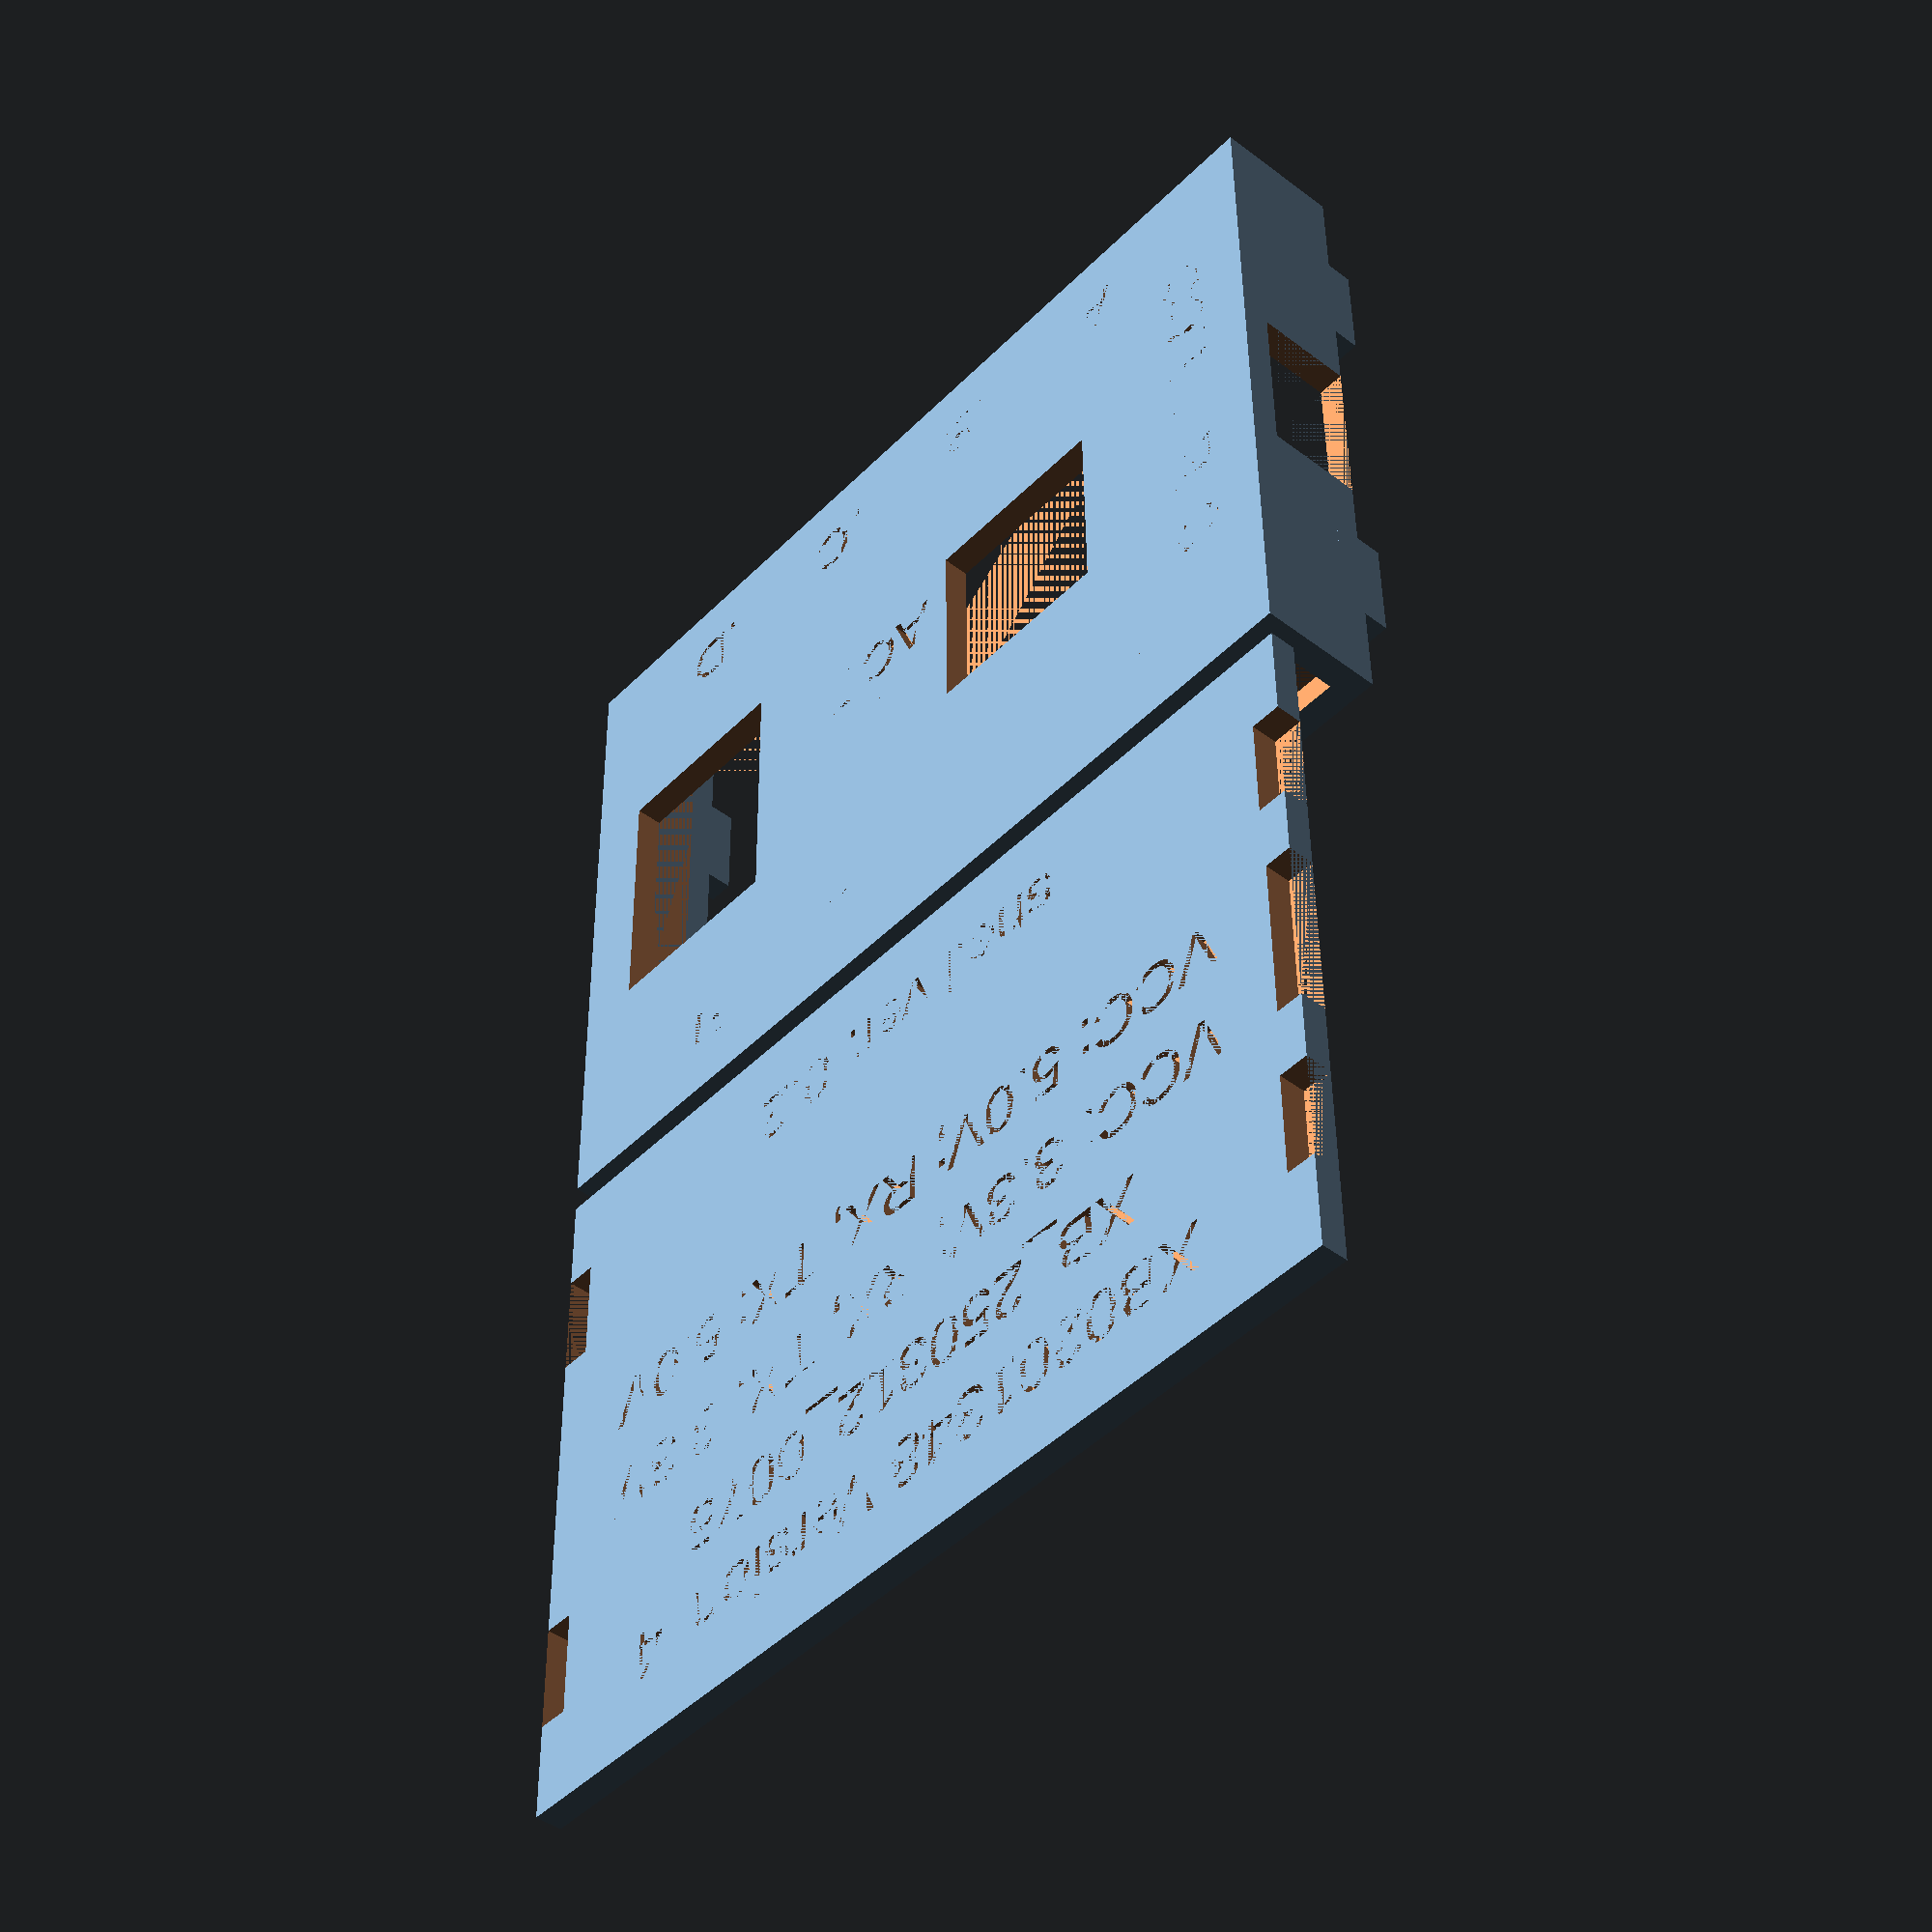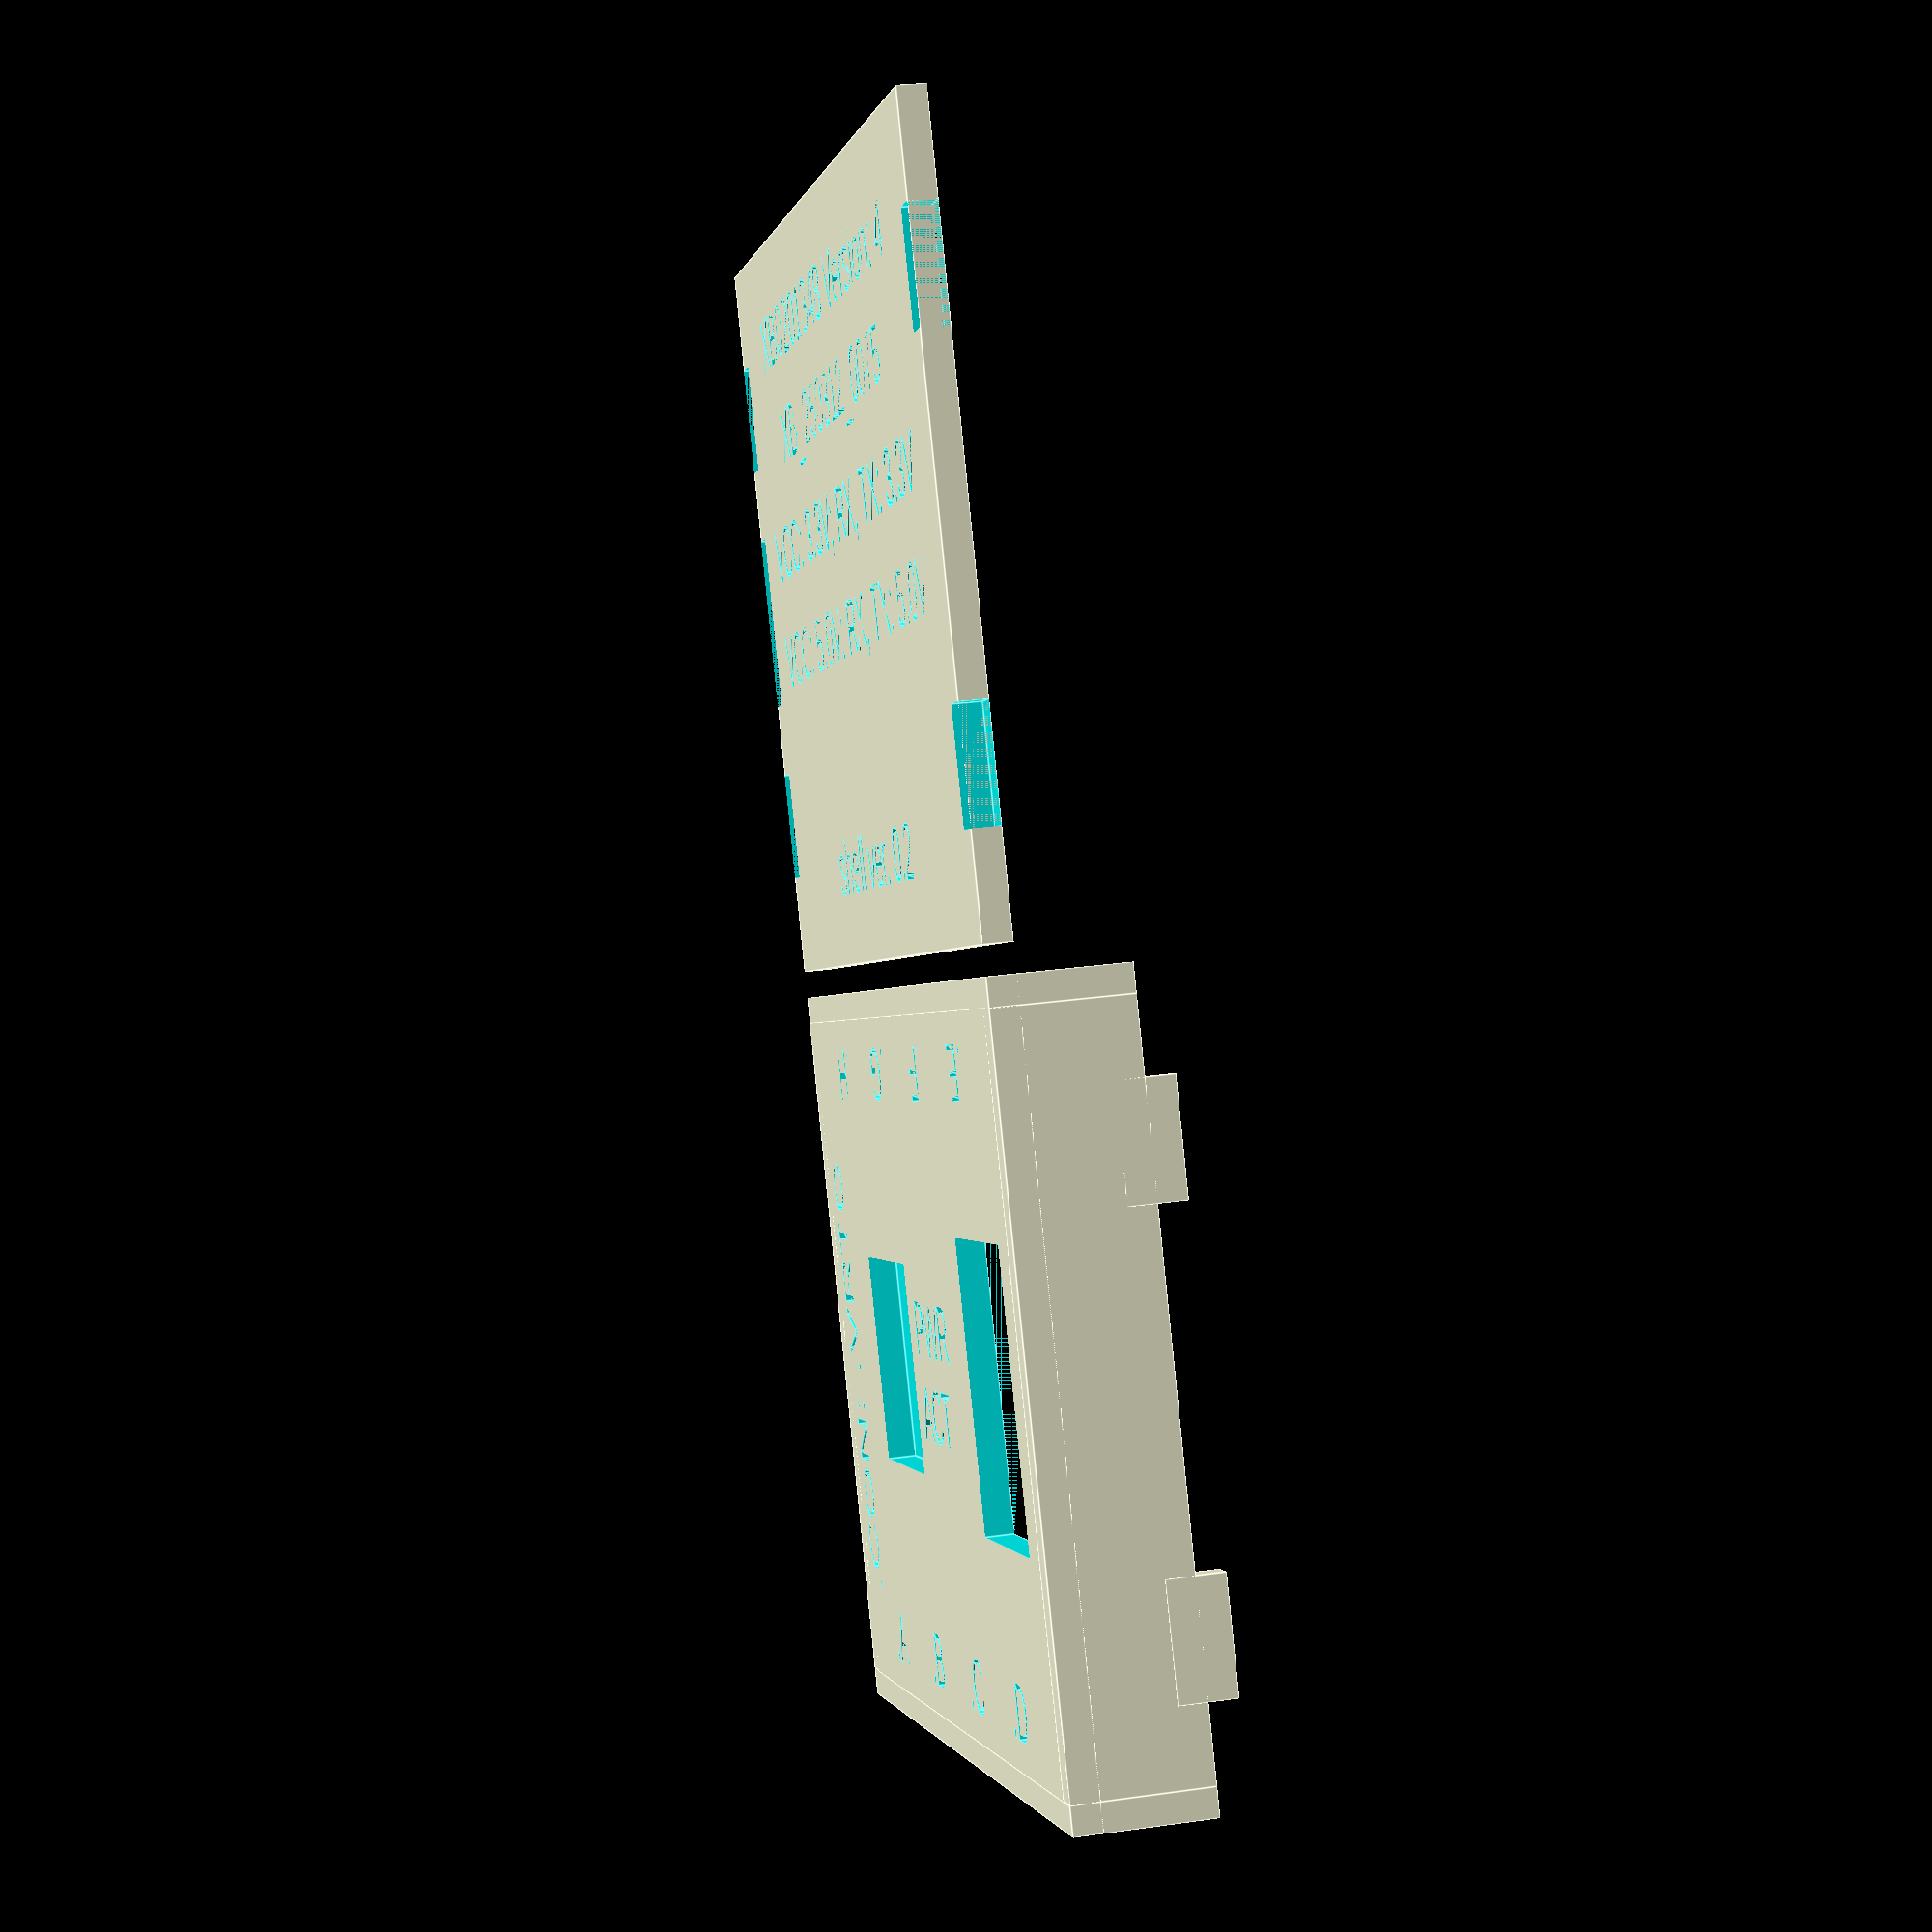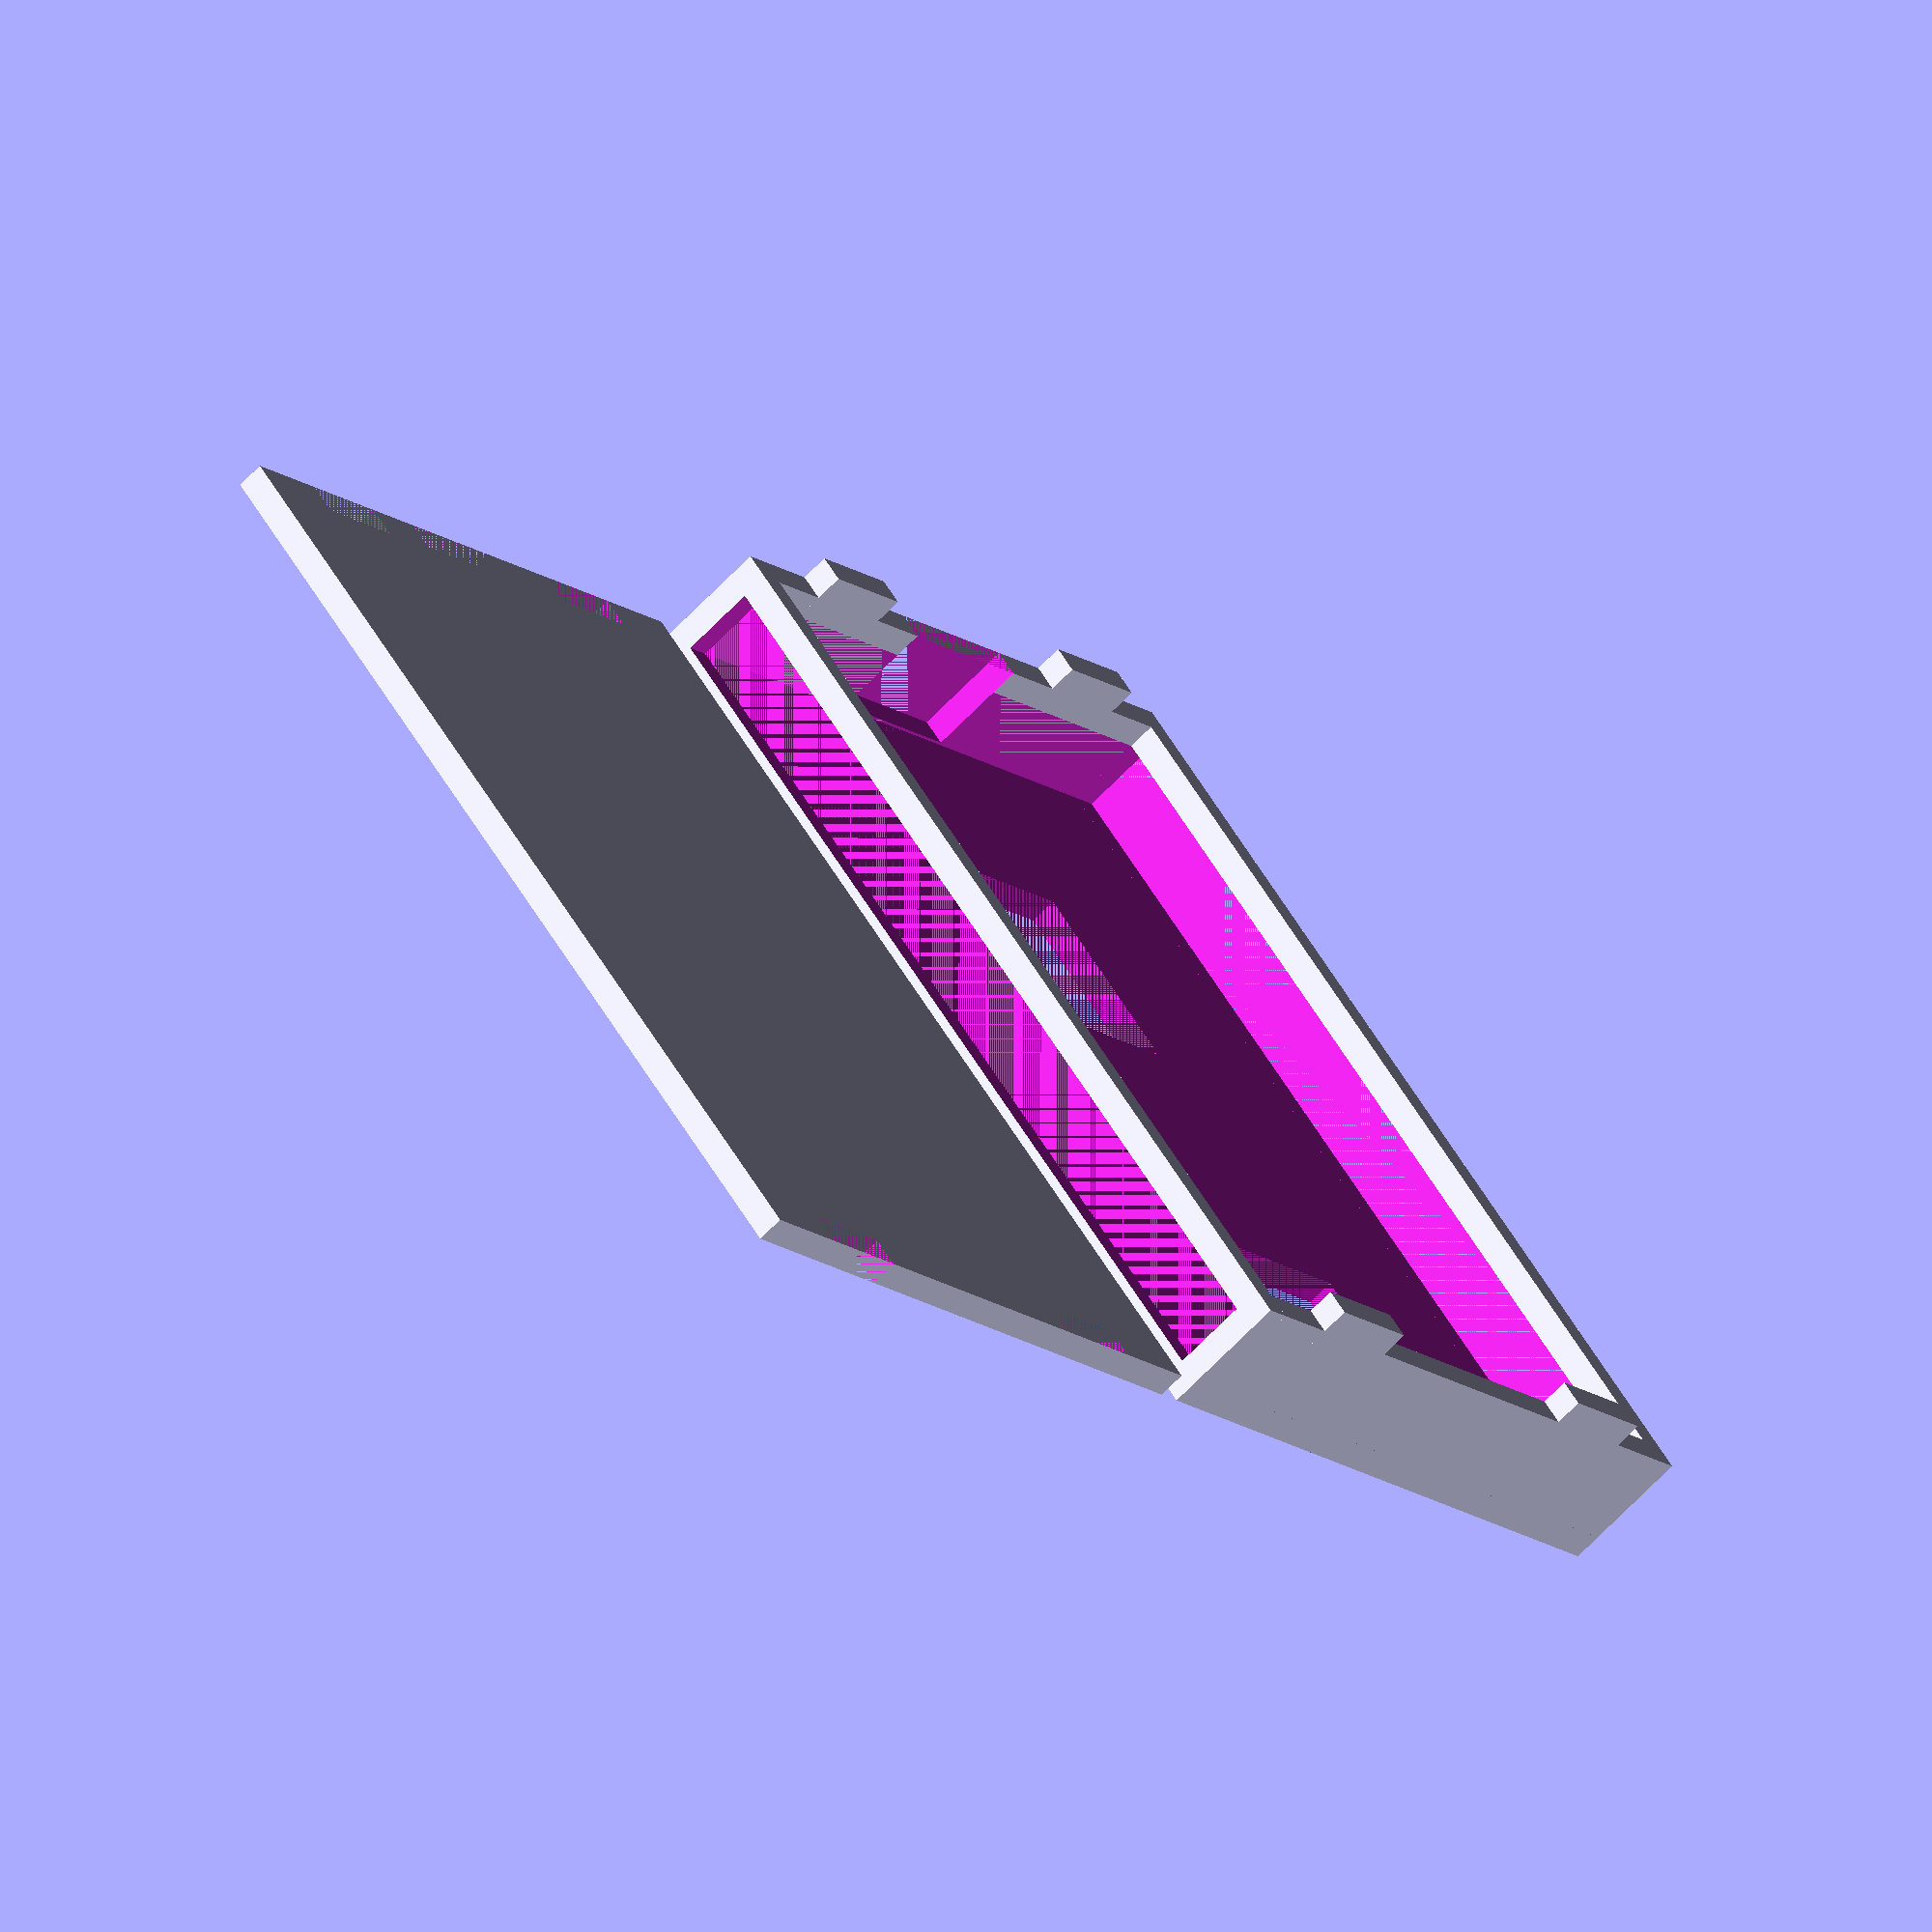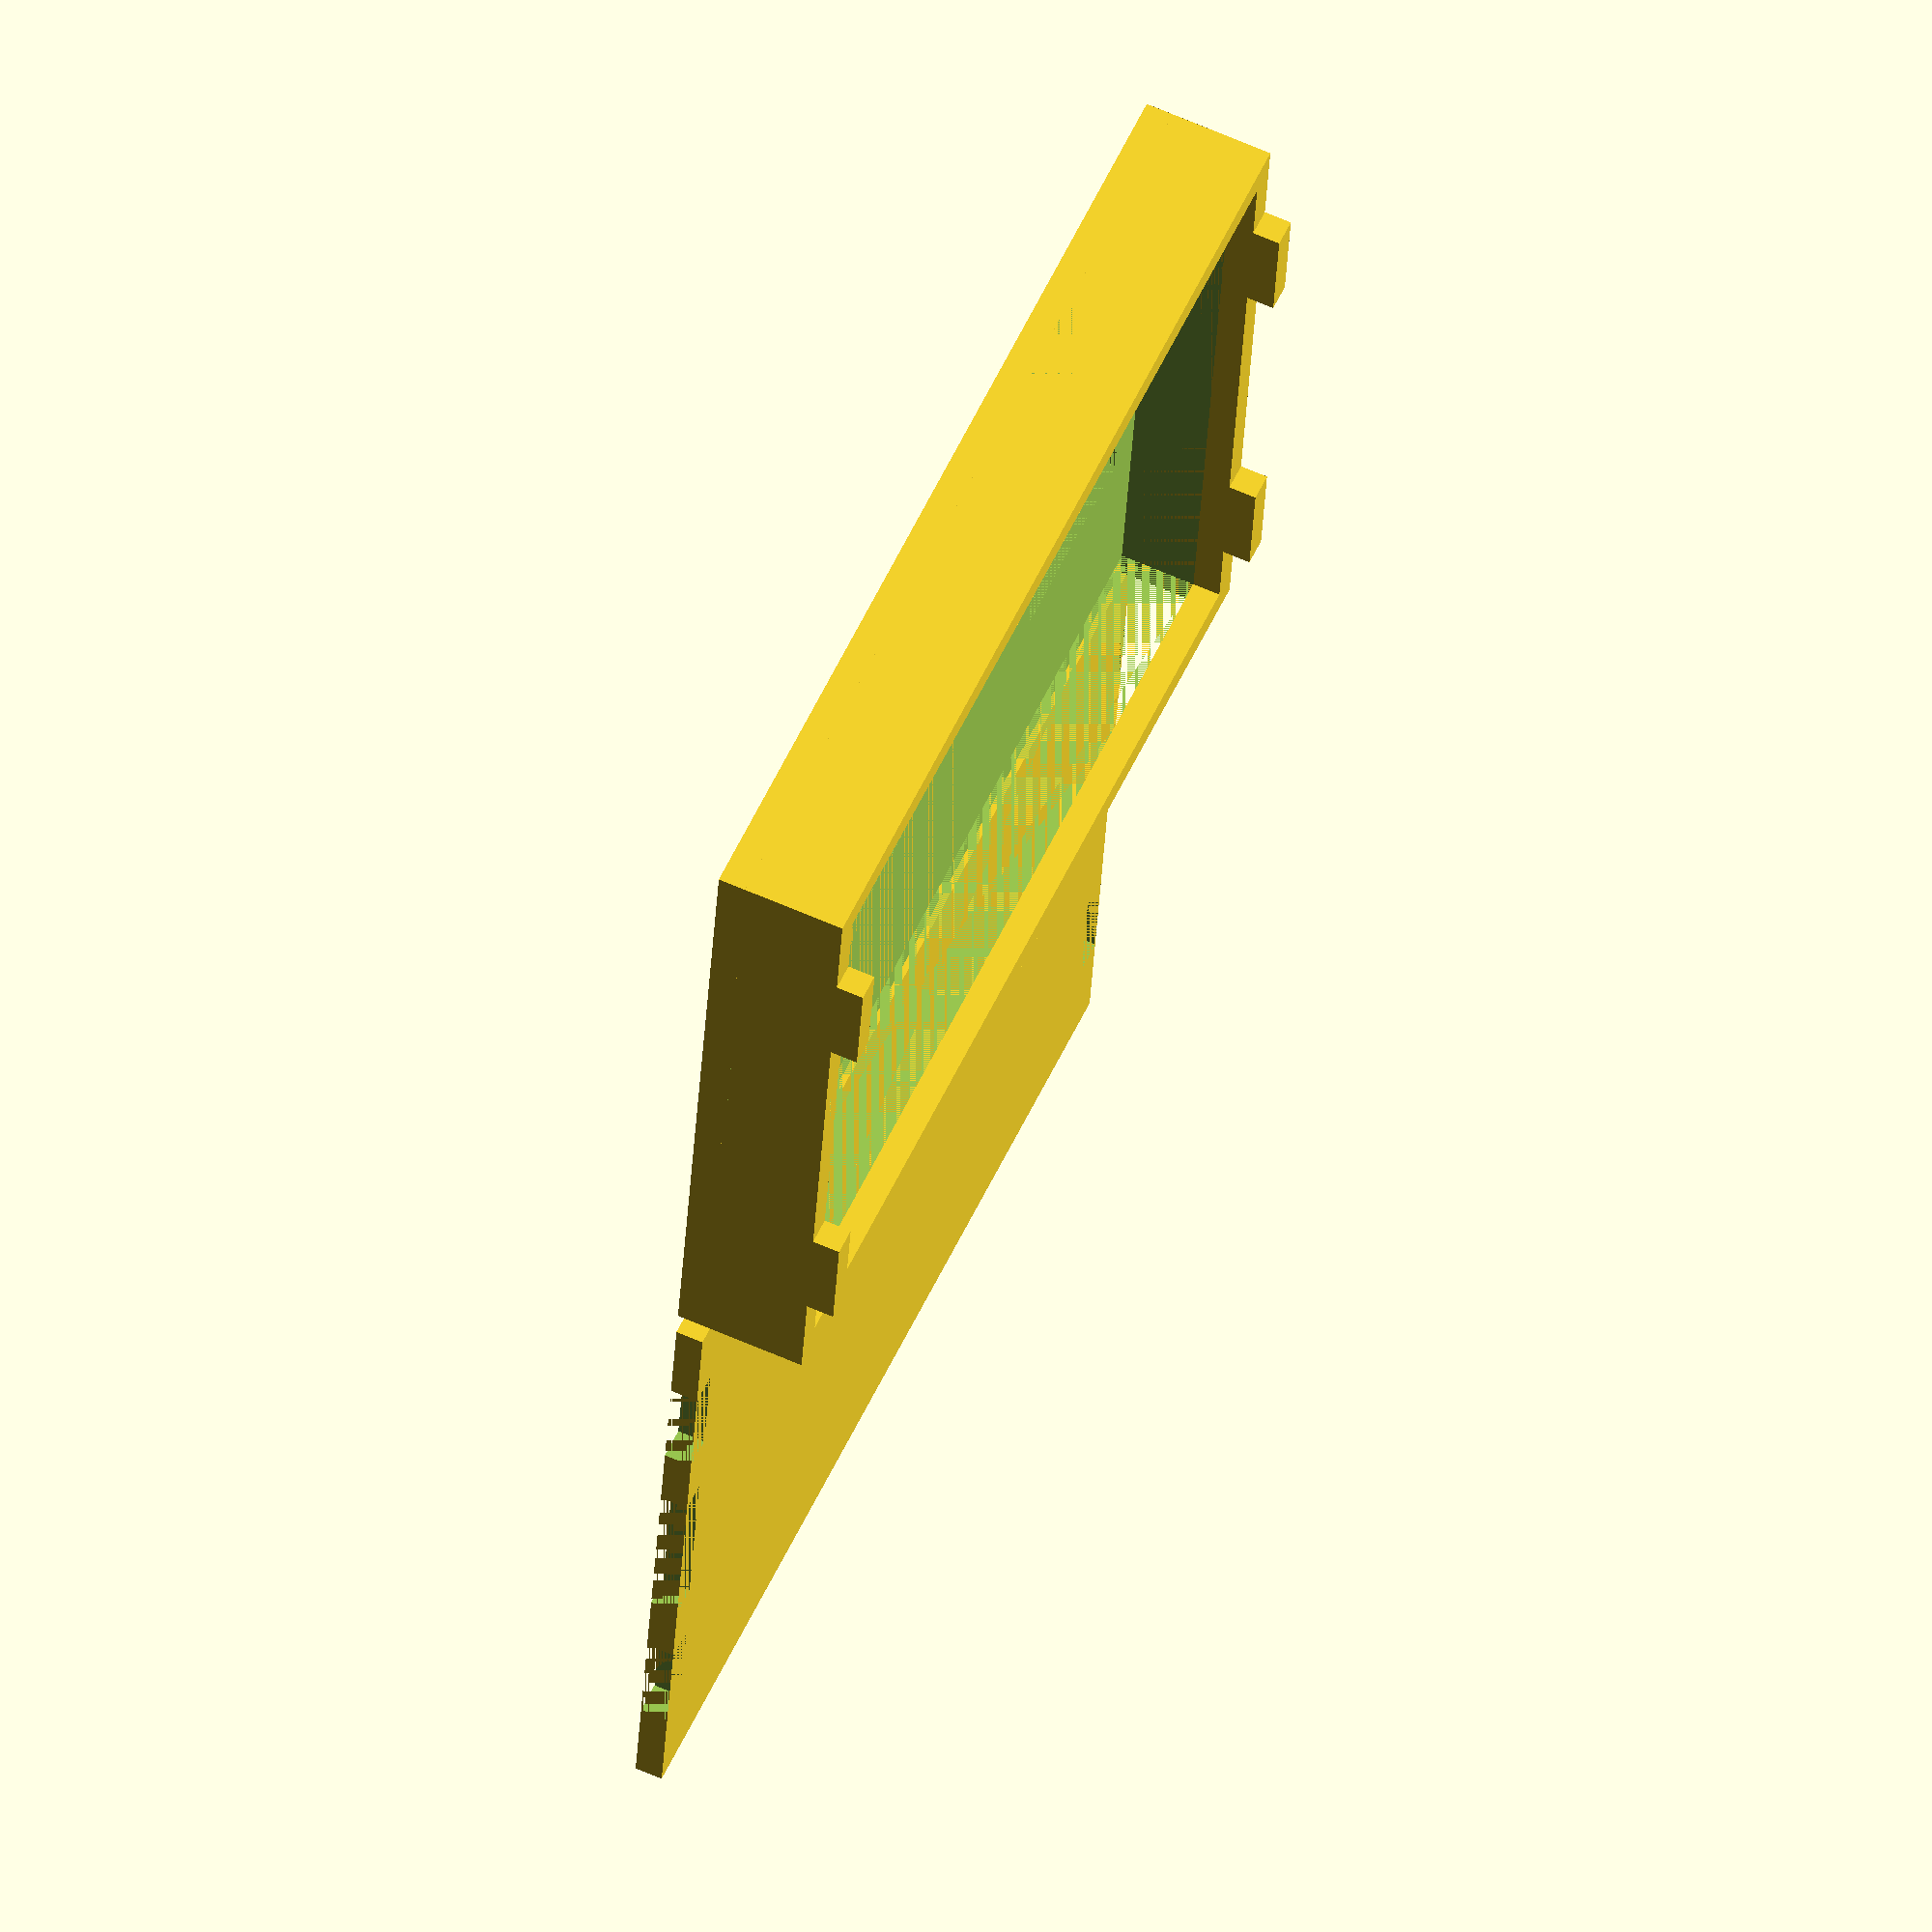
<openscad>
// PARAMETERS
pcb_length = 68.5;
pcb_width = 49;
pcb_height = 2;
usb_c_width = 8.9;
usb_c_height = 3.3;
usb_c_margin_w = 2;
usb_c_margin_h = 2;
serial_height = 6;
clearance = 0.5;
wall = 2;

// CLIP PARAMETERS
clip_width = 8;
clip_depth = wall; // clip depth equals wall thickness
clip_height = 2 * wall; // updated clip height = 2 * wall
clip_gap = 0.3;   // Clearance for snap fit
clips_per_side = 2;

// Cutout parameters
roof_cutout1_size = 15;
roof_cutout1_offset_x = wall + 15;
roof_cutout1_offset_y = (pcb_width + 2*clearance + 2*wall - roof_cutout1_size) / 2;
roof_cutout2_x = 15;
roof_cutout2_y = 20;
roof_cutout2_offset_x = (pcb_length + 2*clearance + 2*wall) - wall - 3 - roof_cutout2_x;
roof_cutout2_offset_y = (pcb_width + 2*clearance + 2*wall - roof_cutout2_y) / 2;

usb_c_cutout_width = usb_c_width + 2*usb_c_margin_w;
usb_c_cutout_height = usb_c_height + 2*usb_c_margin_h;

// Enclosure dimensions
inner_length = pcb_length + 2*clearance;
inner_width  = pcb_width  + 2*clearance;
inner_height = (pcb_height - wall - 1) + serial_height + clearance;
outer_length = inner_length + 2*wall;
outer_width  = inner_width  + 2*wall;
outer_height = inner_height + wall*2;

// Calculate USB cutout Y-range
usb_c_y_min = (outer_width / 2) - (usb_c_cutout_width / 2);
usb_c_y_max = (outer_width / 2) + (usb_c_cutout_width / 2);

text_size = 4;
text_depth = wall / 2;

// Function for safe clip positions, avoids USB port
function safe_clip_positions(count, total_length, wall, clip_width, avoid_min, avoid_max) =
    let(
        region1 = [wall, avoid_min - clip_width],
        region2 = [avoid_max, total_length - wall - clip_width],
        region1_len = max(0, region1[1] - region1[0]),
        region2_len = max(0, region2[1] - region2[0]),
        total_len = region1_len + region2_len
    )
    count == 2 ?
        // One in each region, centered
        [ region1_len > 0 ? region1[0] + region1_len/2 : region2[0] + region2_len/2,
          region2_len > 0 ? region2[0] + region2_len/2 : region1[0] + region1_len/2 ] :
    count == 4 ?
        // Two in each region, quarter and three-quarter points
        [ region1[0] + region1_len/4, region1[0] + 3*region1_len/4,
          region2[0] + region2_len/4, region2[0] + 3*region2_len/4 ] :
    []; // Extend as needed

// Clip slot in floor (negative, to be subtracted)
module clip_slot(y_pos) {
    // At floor top surface (z=0), slots go into the floor thickness (z positive)
    translate([0, y_pos, 0])
        cube([clip_depth + clip_gap, clip_width, clip_height]);
    translate([outer_length - clip_depth - clip_gap, y_pos, 0])
        cube([clip_depth + clip_gap, clip_width, clip_height]);
}

// Clip tab on shell (positive, to be added)
module clip_tab(y_pos) {
    // Tabs stick down from shell bottom (z=wall), so translate to z=wall - clip_height
    translate([0, y_pos, wall - clip_height])
        cube([clip_depth, clip_width, clip_height]);
    translate([outer_length - clip_depth, y_pos, wall - clip_height])
        cube([clip_depth, clip_width, clip_height]);
}

// SHELL (no bottom)
module shell() {
    difference() {
        union() {
            // Walls and top plate
            translate([0, 0, 0])
                cube([outer_length, wall, outer_height]);
            translate([0, outer_width - wall, 0])
                cube([outer_length, wall, outer_height]);
            translate([0, wall, 0])
                cube([wall, outer_width - 2*wall, outer_height]);
            translate([outer_length - wall, wall, 0])
                cube([wall, outer_width - 2*wall, outer_height]);
            translate([0, 0, outer_height - wall])
                cube([outer_length, outer_width, wall]);

            // --- CLIP TABS ON SHELL ---
            for (y_pos = safe_clip_positions(clips_per_side, outer_width, wall, clip_width, usb_c_y_min, usb_c_y_max))
                clip_tab(y_pos);
        }

        // Hollow for PCB and connectors (starts at z=wall)
        translate([wall, wall, wall])
            cube([inner_length, inner_width, inner_height]);

        // Openings on both long sides (for serial connectors)
        translate([wall, 0, wall])
            cube([inner_length, wall + 0.1, inner_height]);
        translate([wall, outer_width - wall, wall])
            cube([inner_length, wall + 0.1, inner_height]);

        translate([wall + text_size, inner_width / 2, outer_height - wall + text_depth])
            rotate([0,0,90])
            linear_extrude(text_depth)
                text(".CON: .VRTG", size = text_size, halign = "center", valign = "center");

        translate([wall + (15 * 1), wall + text_size, outer_height - wall + text_depth])
            linear_extrude(text_depth)
                text(".A", size = text_size, halign = "right", valign = "center");

        translate([wall + (15 * 2), wall + text_size, outer_height - wall + text_depth])
            linear_extrude(text_depth)
                text(".B", size = text_size, halign = "right", valign = "center");

        translate([wall + (15 * 3), wall + text_size, outer_height - wall + text_depth])
            linear_extrude(text_depth)
                text(".C", size = text_size, halign = "right", valign = "center");

        translate([wall + (15 * 4), wall + text_size, outer_height - wall + text_depth])
            linear_extrude(text_depth)
                text(".D", size = text_size, halign = "right", valign = "center");

        translate([wall + (15 * 4), outer_width - wall - text_size, outer_height - wall + text_depth])
            rotate([180,180,0])
            linear_extrude(text_depth)
                text(".E", size = text_size, halign = "left", valign = "center");

        translate([wall + (15 * 3), outer_width - wall - text_size, outer_height - wall + text_depth])
            rotate([180,180,0])
            linear_extrude(text_depth)
                text(".F", size = text_size, halign = "left", valign = "center");

        translate([wall + (15 * 2), outer_width - wall - text_size, outer_height - wall + text_depth])
            rotate([180,180,0])
            linear_extrude(text_depth)
                text(".G", size = text_size, halign = "left", valign = "center");

        translate([wall + (15 * 1), outer_width - wall - text_size, outer_height - wall + text_depth])
            rotate([180,180,0])
            linear_extrude(text_depth)
                text(".H", size = text_size, halign = "left", valign = "center");

        // USB-C cutout extending to floor
        translate([0, outer_width / 2 - usb_c_cutout_width / 2, 0])
            cube([wall + 0.1, usb_c_cutout_width, usb_c_cutout_height]);

        // Roof (top) cutout 1
        translate([roof_cutout1_offset_x, roof_cutout1_offset_y, outer_height - wall])
            cube([roof_cutout1_size, roof_cutout1_size, wall + 0.1]);

        translate([roof_cutout1_offset_x + roof_cutout1_size + (text_size / 2), roof_cutout1_offset_y + (roof_cutout1_size / 2) + 3, outer_height - wall + text_depth])
            linear_extrude(text_depth)
                text("PWR", size = text_size, halign = "left", valign = "center");

        translate([roof_cutout1_offset_x + roof_cutout1_size + (text_size / 2), roof_cutout1_offset_y + (roof_cutout1_size / 2) - 3, outer_height - wall + text_depth])
            linear_extrude(text_depth)
                text("ACT", size = text_size, halign = "left", valign = "center");

        // Roof (top) cutout 2 (1x3cm)
        translate([roof_cutout2_offset_x, roof_cutout2_offset_y, outer_height - wall])
            cube([roof_cutout2_x, roof_cutout2_y, wall + 0.1]);
    }
}

// FLOOR (bottom plate with slots and USB cutout)
module floor() {
    difference() {
        cube([outer_length, outer_width, wall]);

        // --- CLIP SLOTS ON FLOOR ---
        for (y_pos = safe_clip_positions(clips_per_side, outer_width, wall, clip_width, usb_c_y_min, usb_c_y_max))
            clip_slot(y_pos);

        // --- USB PORT CUTOUT IN FLOOR ---
        translate([0, usb_c_y_min, 0])
            cube([wall + 0.1, usb_c_cutout_width, wall + 0.1]);

        translate([outer_length / 2, (outer_width / 2) + (5 * text_size), wall - text_depth])
            linear_extrude(text_depth)
                text("XB0201348 Version: 4", size = text_size, halign = "center", valign = "center");

        translate([outer_length / 2, (outer_width / 2) + (3 * text_size), wall - text_depth])
            linear_extrude(text_depth)
                text("XB_250312_0075", size = text_size, halign = "center", valign = "center");

        translate([outer_length / 2, (outer_width / 2) + (1 * text_size), wall - text_depth])
            linear_extrude(text_depth)
                text("VCC: 3.3V; RX, TX: 3.3V", size = text_size, halign = "center", valign = "center");

        translate([outer_length / 2, (outer_width / 2) - (1 * text_size), wall - text_depth])
            linear_extrude(text_depth)
                text("VCC: 5.0V; RX, TX: 5.0V", size = text_size, halign = "center", valign = "center");

        translate([outer_length / 2, (outer_width / 2) - (5 * text_size), wall - text_depth])
            linear_extrude(text_depth)
                text("shell ver. 0.2", size = text_size, halign = "center", valign = "center");
    }
}

// Show both parts, separated for clarity
shell();
translate([0, outer_width + wall, outer_height - wall]) // translate([0, 0, -wall - 2])
    floor();


</openscad>
<views>
elev=44.9 azim=179.2 roll=48.6 proj=p view=wireframe
elev=332.2 azim=331.3 roll=77.9 proj=p view=edges
elev=247.6 azim=313.6 roll=44.0 proj=o view=solid
elev=297.8 azim=172.6 roll=114.3 proj=o view=wireframe
</views>
